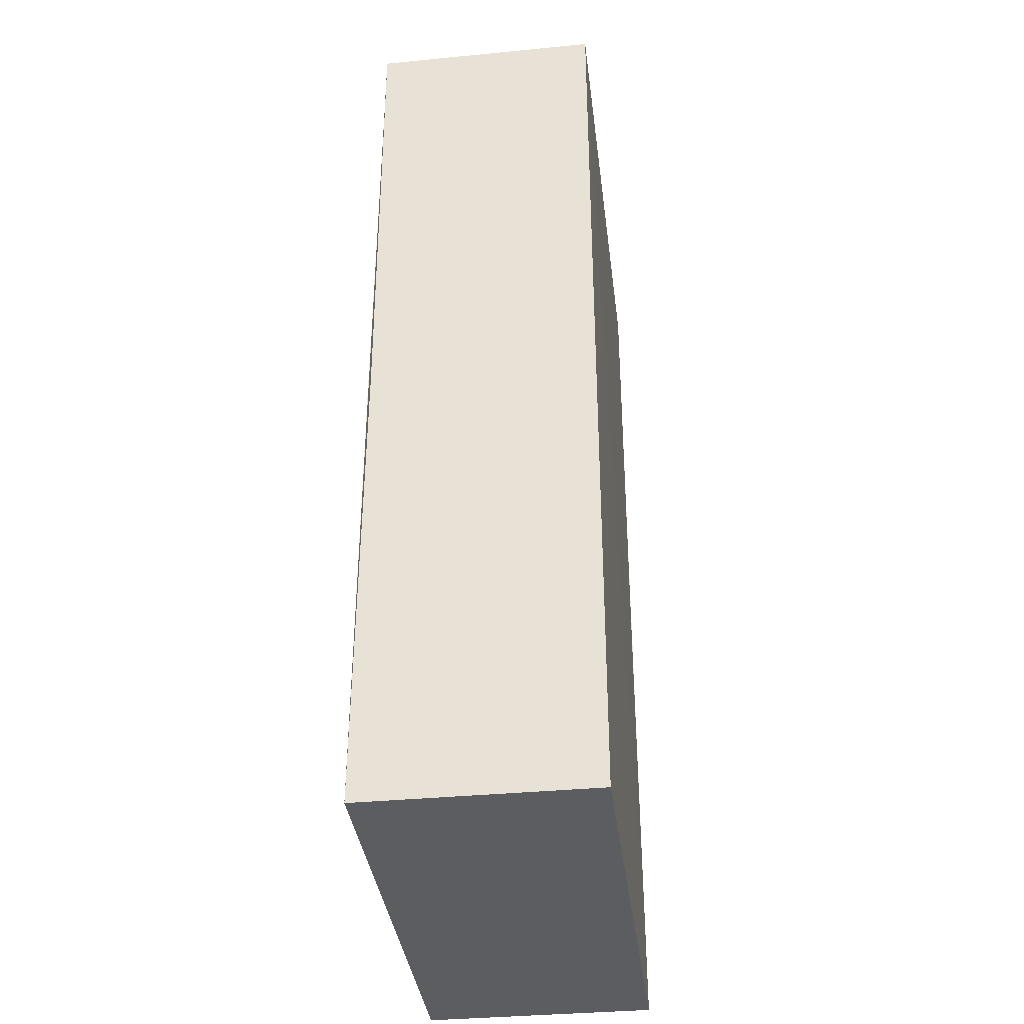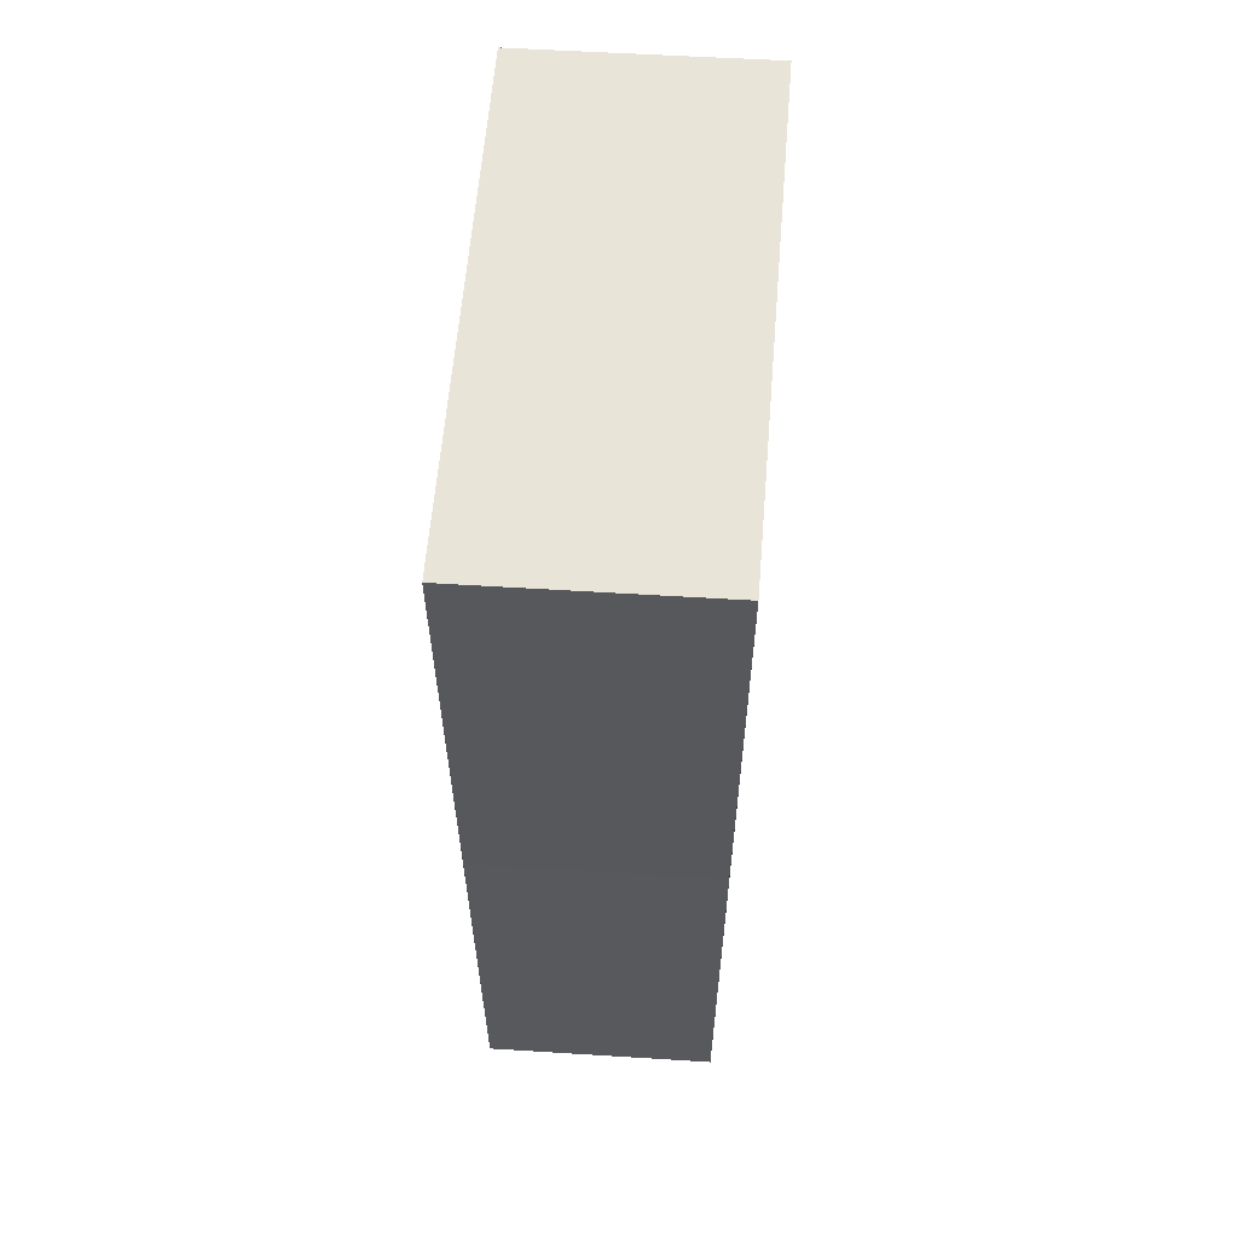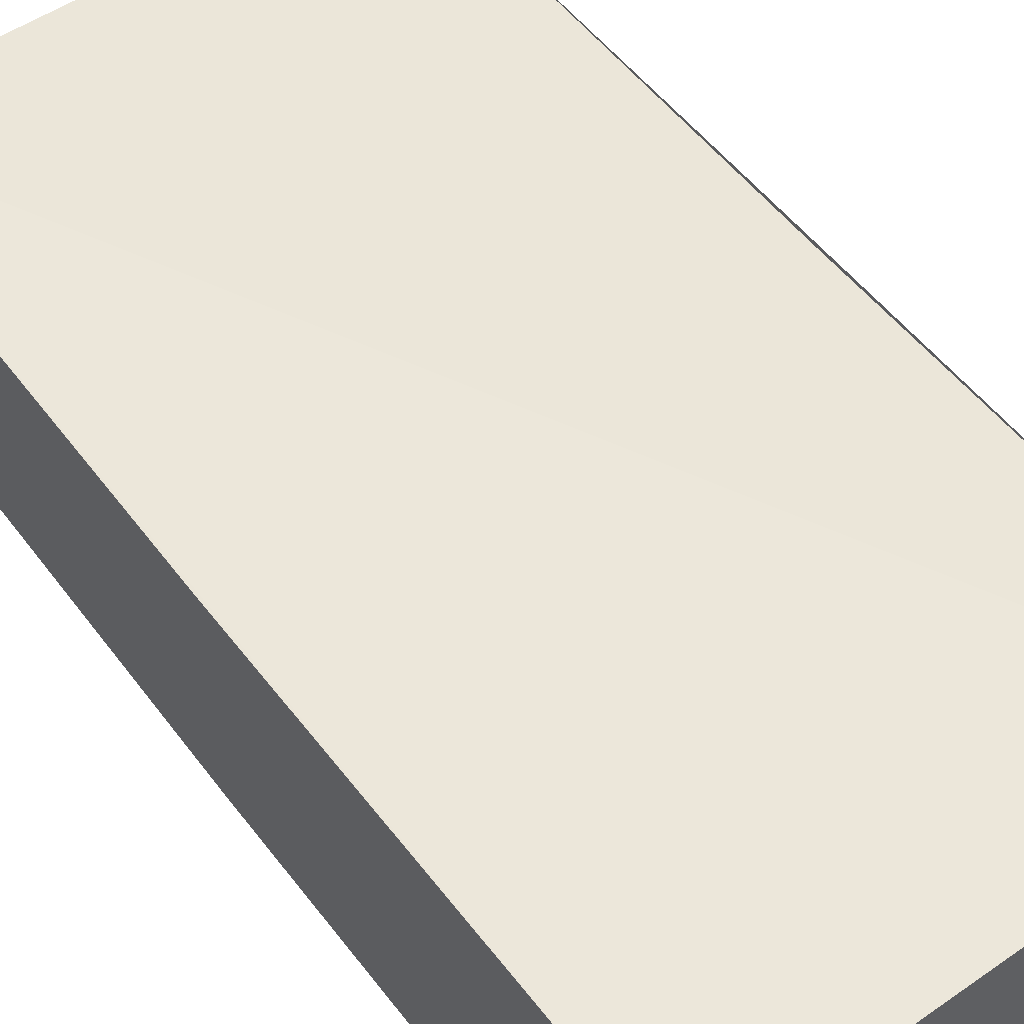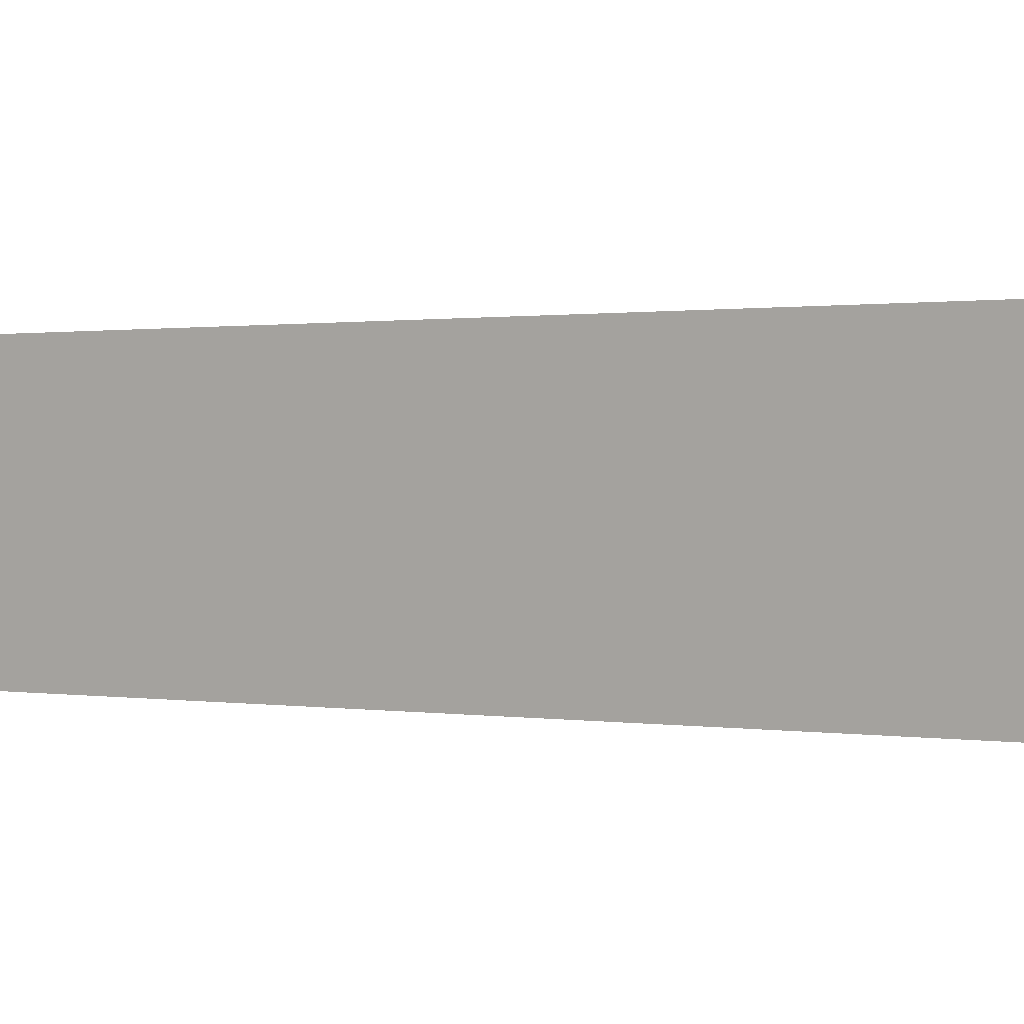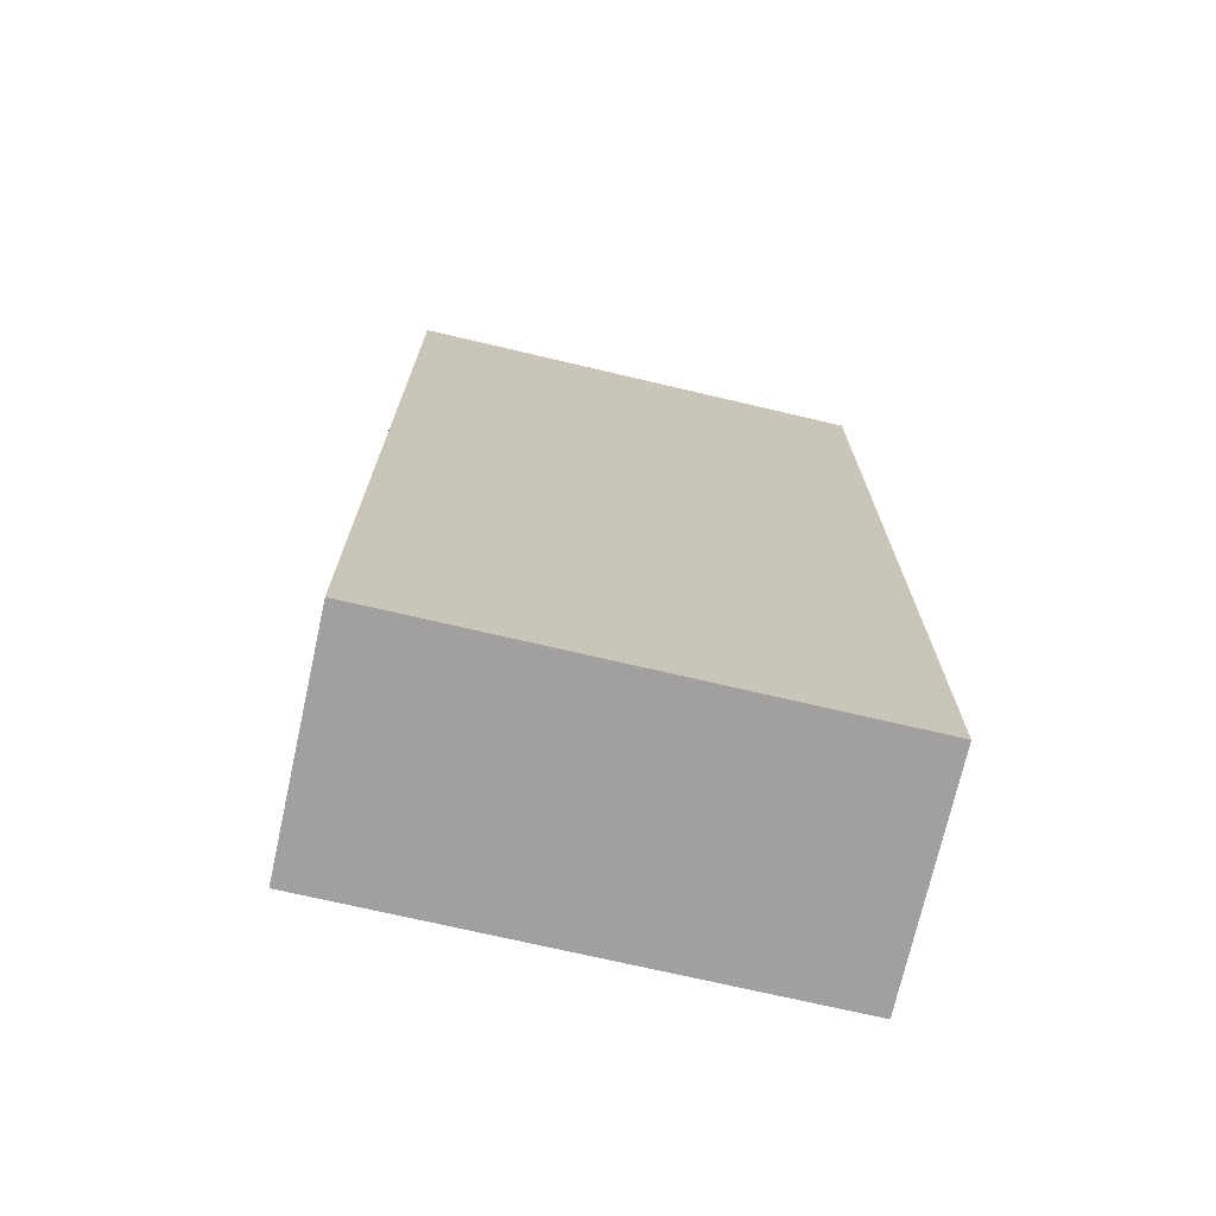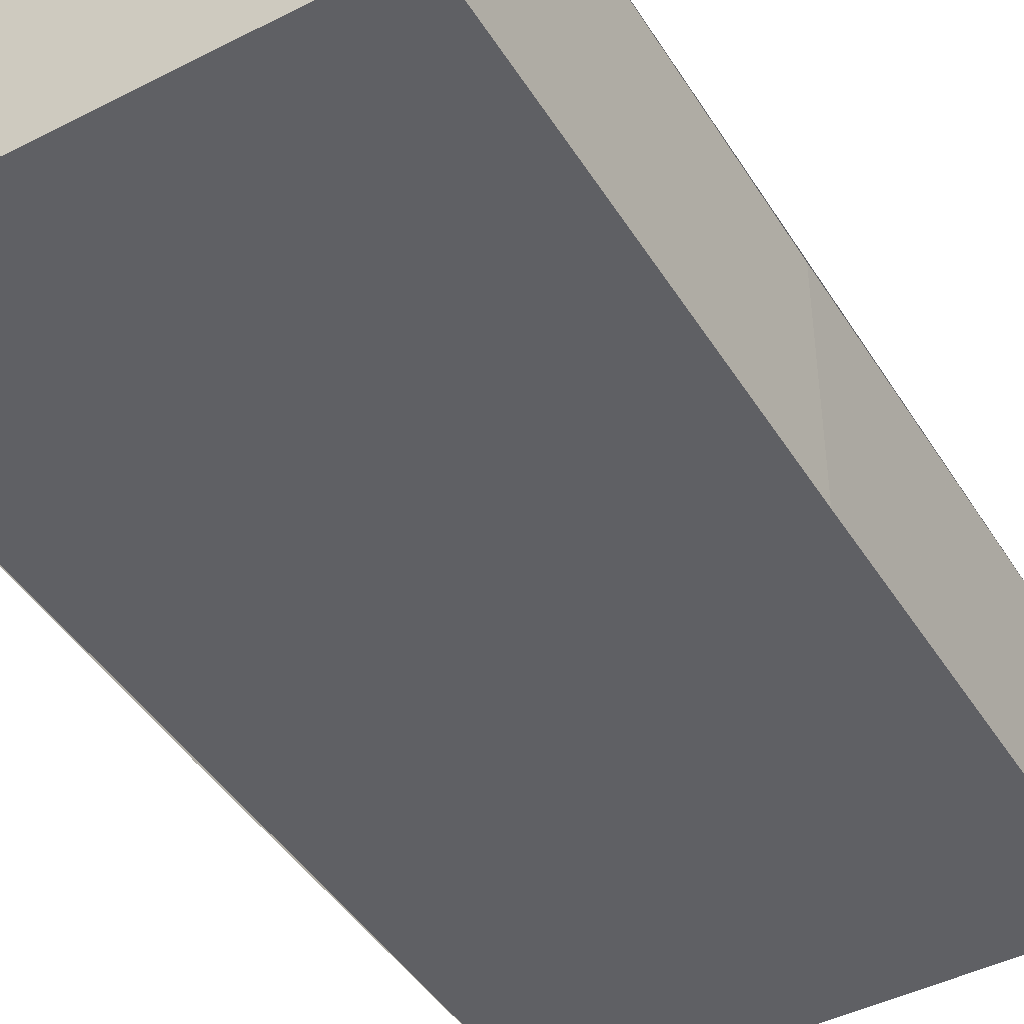
<metadata>
{"format":"obj","ext":"obj","renderer":"f3d","projection":"perspective","resolution":1024,"background":"white","views":[{"elev":-36.6,"azim":-82.8,"up":"+Y"},{"elev":60.6,"azim":-85.3,"up":"+Y"},{"elev":53.4,"azim":143.7,"up":"+Z"},{"elev":0.6,"azim":-56.3,"up":"+Z"},{"elev":-71.9,"azim":-12.9,"up":"+Y"},{"elev":-44.5,"azim":30.0,"up":"+Z"}]}
</metadata>
<code>
o 3031
v 2243 1866 9.919
v 2243 1866 9.924
v 2243 1866 9.919
v 2243 1866 9.924
v 2243 1866 9.919
v 2243 1866 9.919
v 2243 1866 9.924
v 2243 1866 9.924
v 2243 1866 9.924
v 2243 1866 9.924
v 2243 1866 9.919
v 2243 1866 9.924
v 2243 1866 9.924
v 2243 1866 9.919
v 2243 1866 9.919
v 2243 1866 9.924
v 2243 1866 9.919
v 2243 1866 9.919
v 2243 1866 9.924
v 2243 1866 9.919
v 2243 1866 9.919
v 2243 1866 9.924
v 2243 1866 9.924
v 2243 1866 9.919
v 2243 1866 9.919
v 2243 1866 9.924
f 1 2 3
f 4 3 2
f 5 1 6
f 7 4 8
f 5 9 10
f 3 9 11
f 12 13 9
f 7 14 15
f 2 14 16
f 17 18 14
f 19 20 13
f 17 19 21
f 12 21 19
f 21 22 18
f 23 20 24
f 25 22 26

</code>
